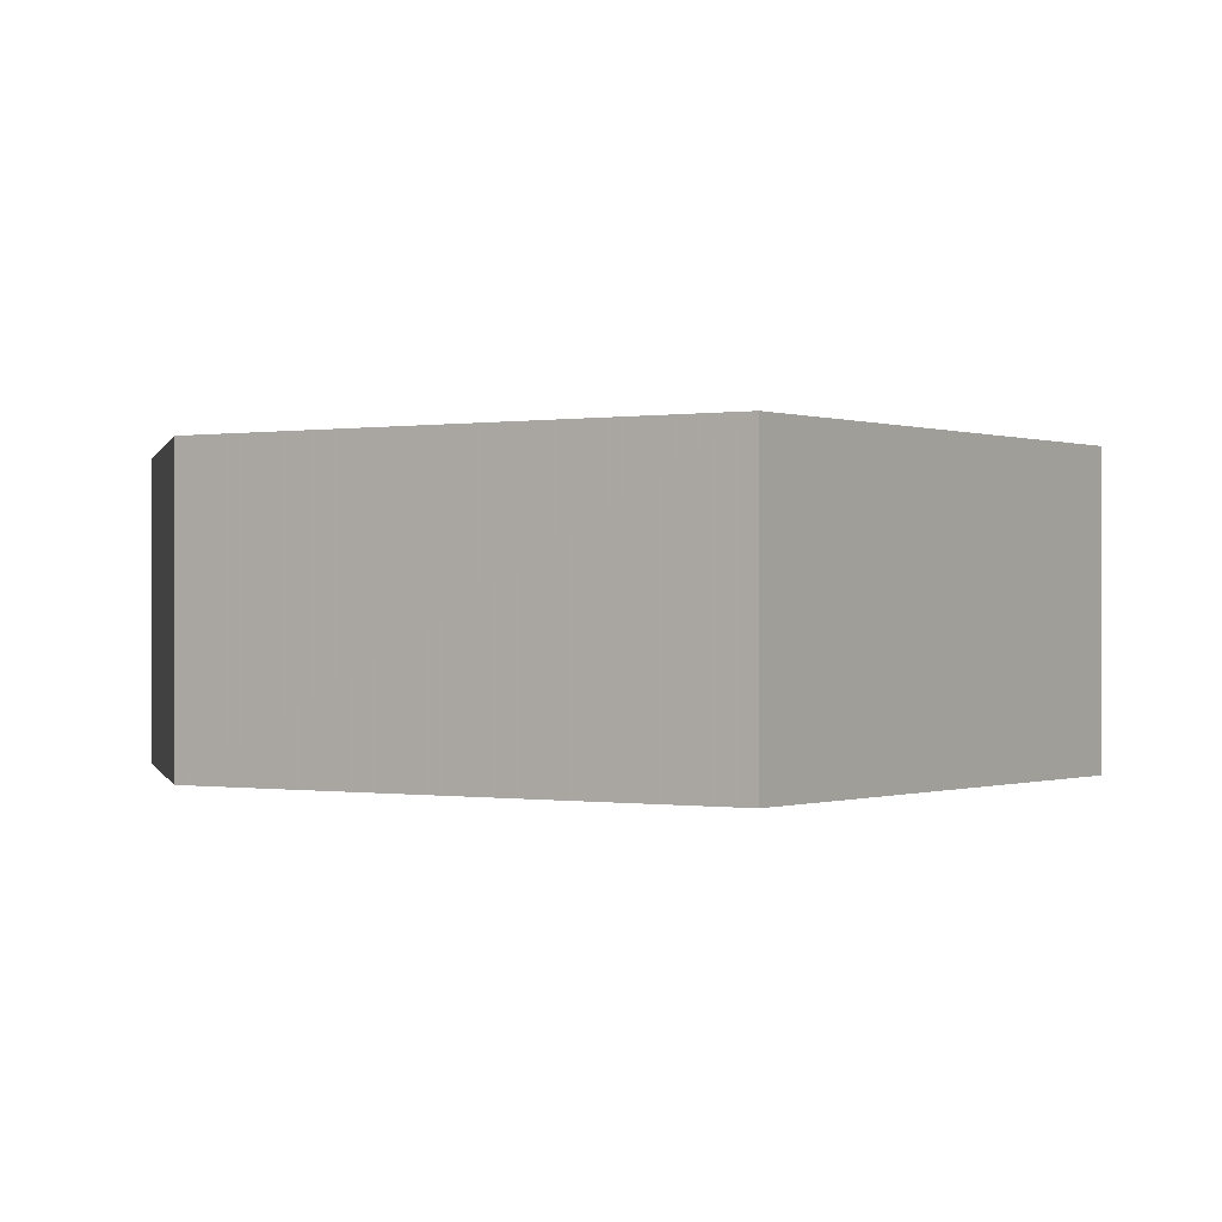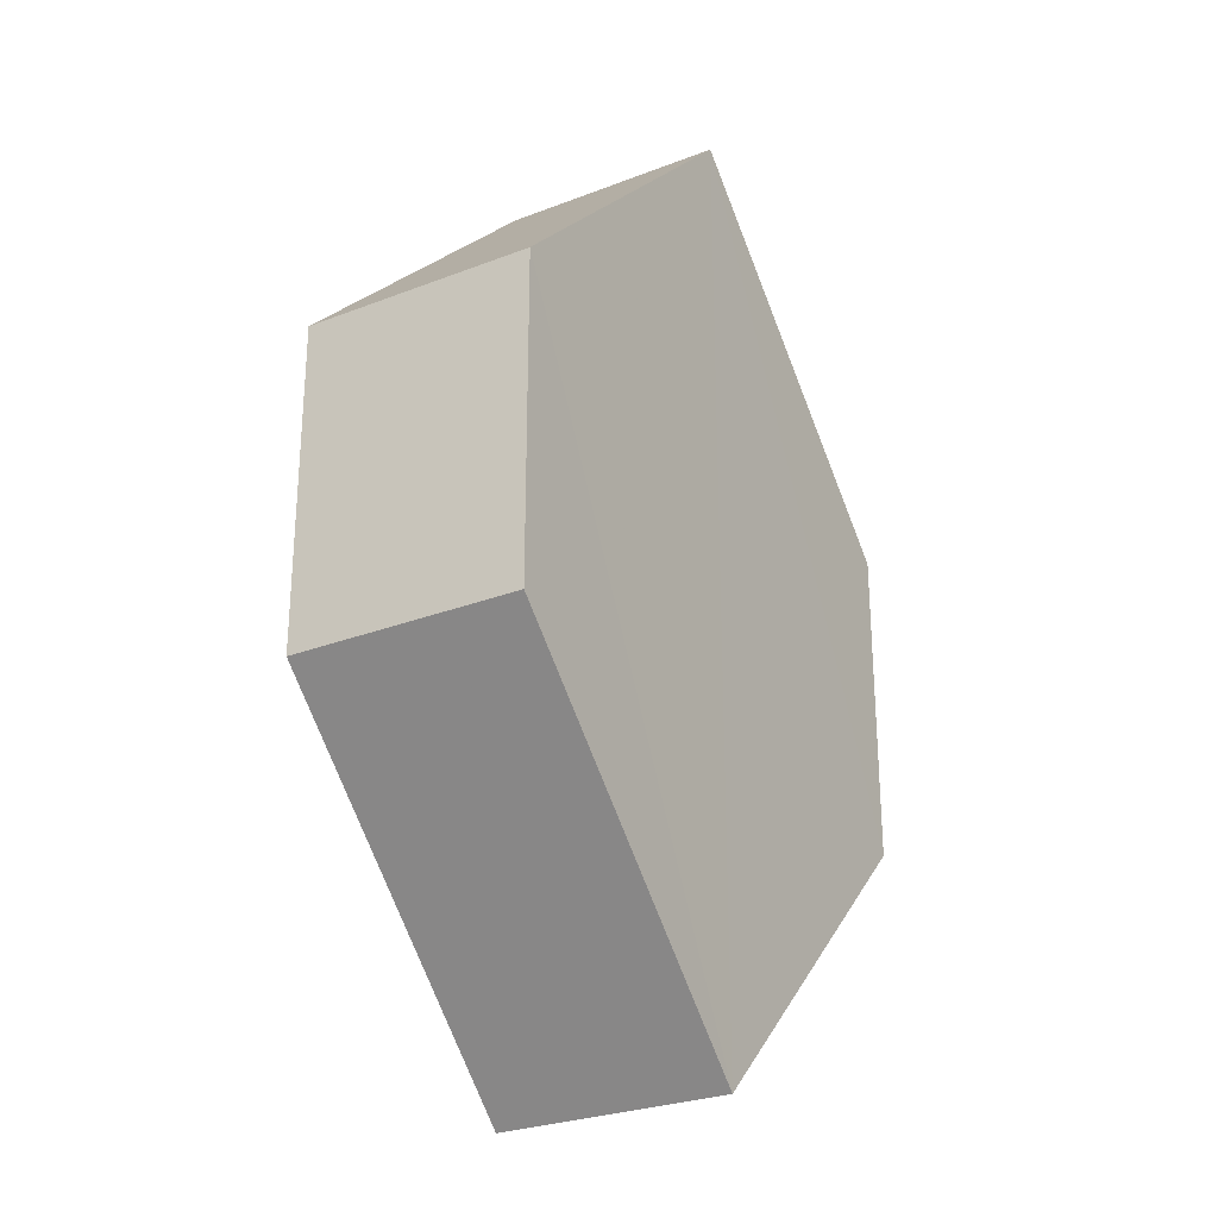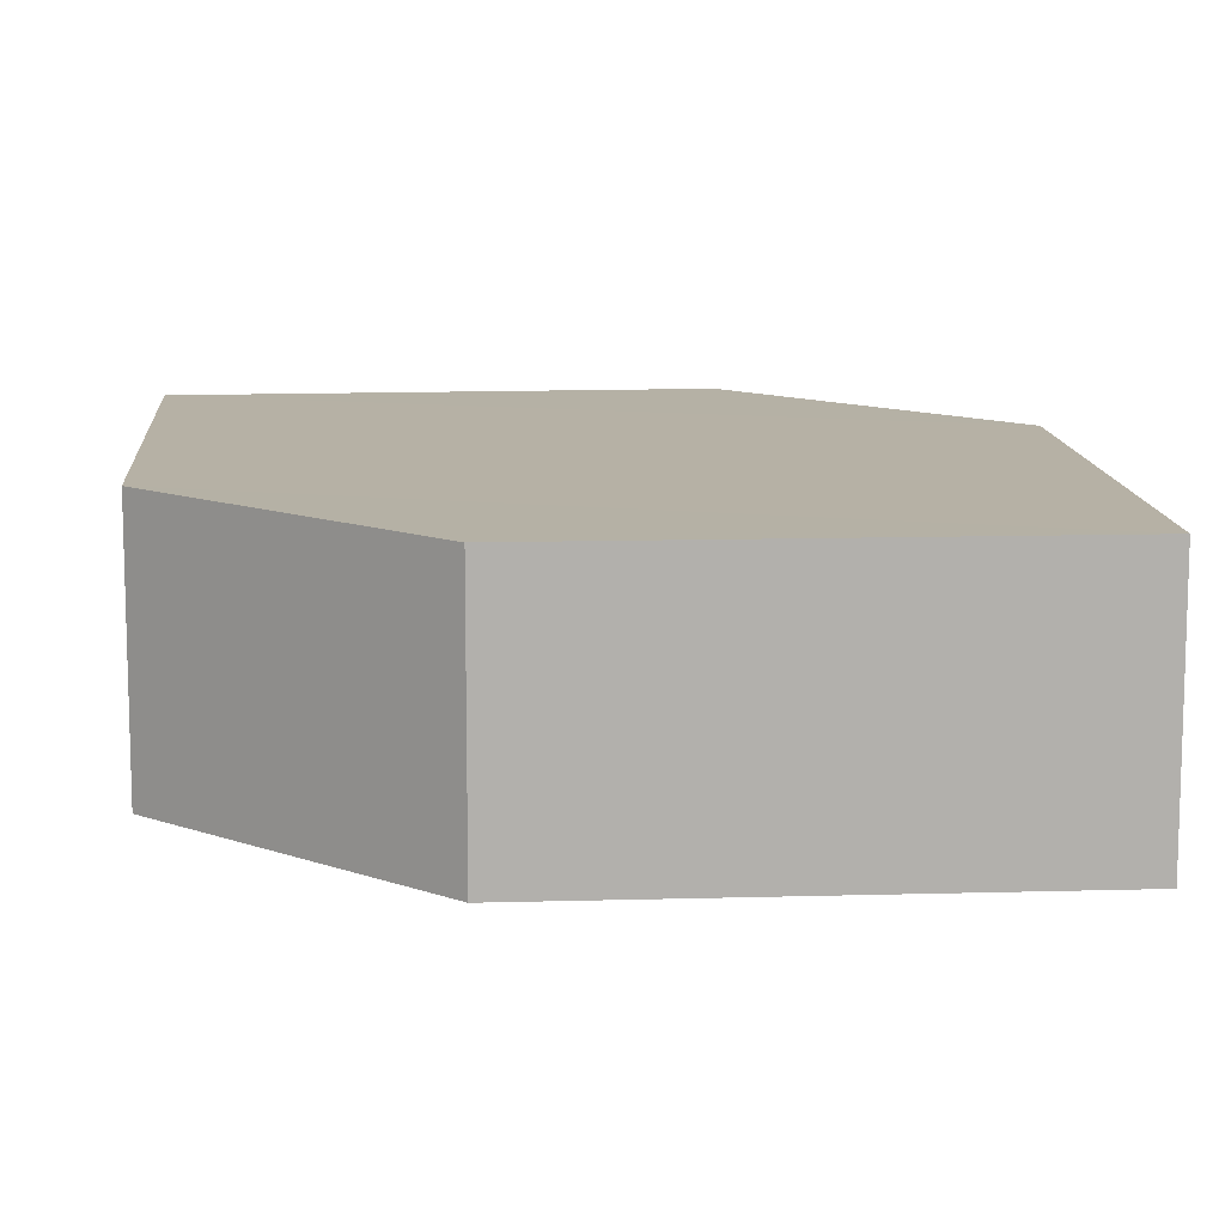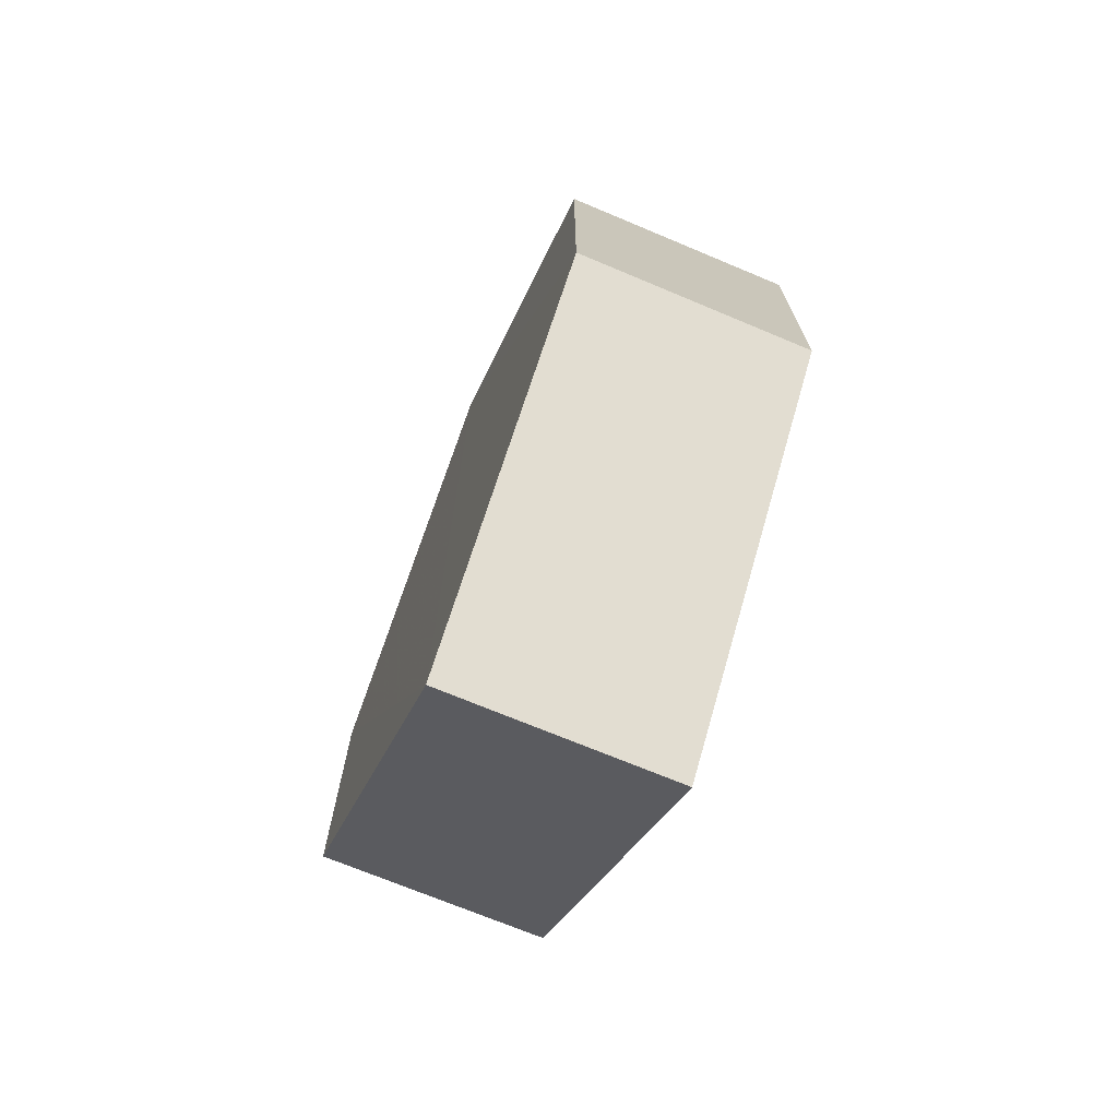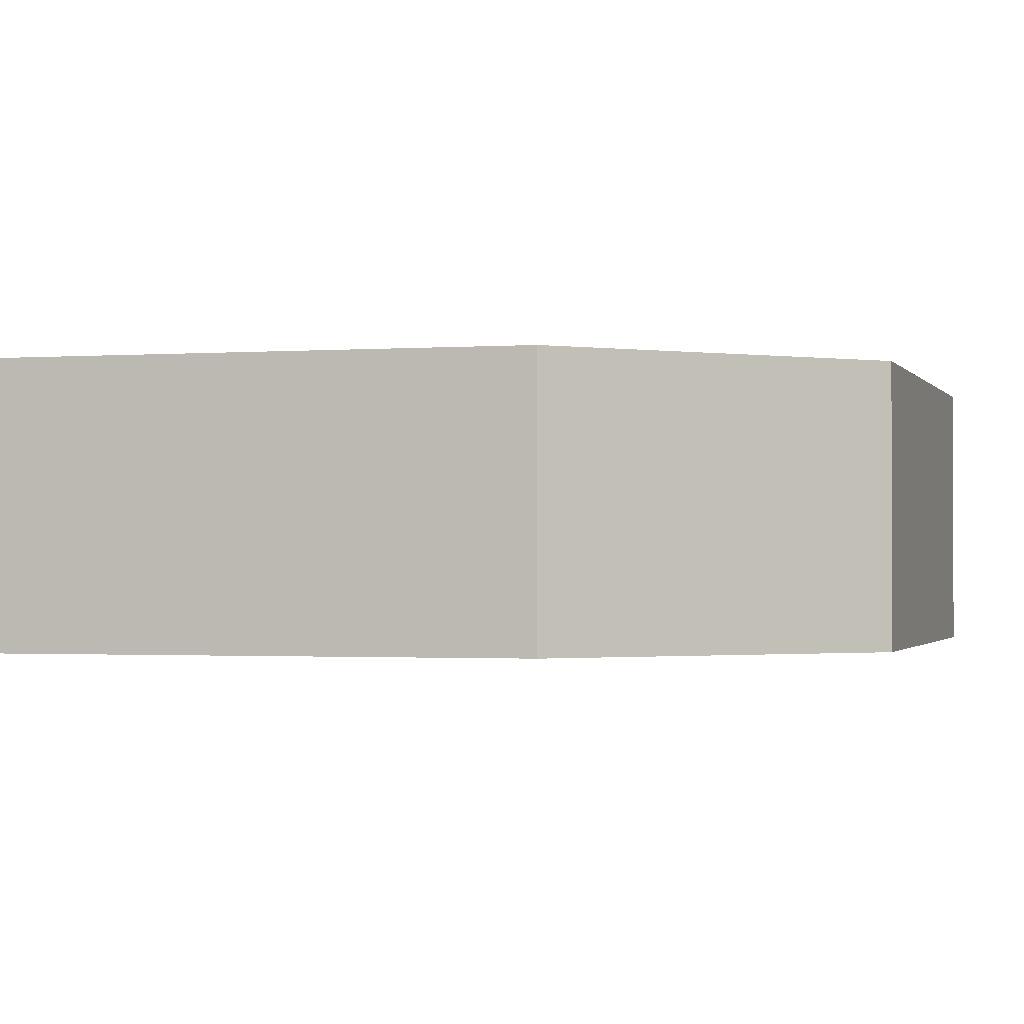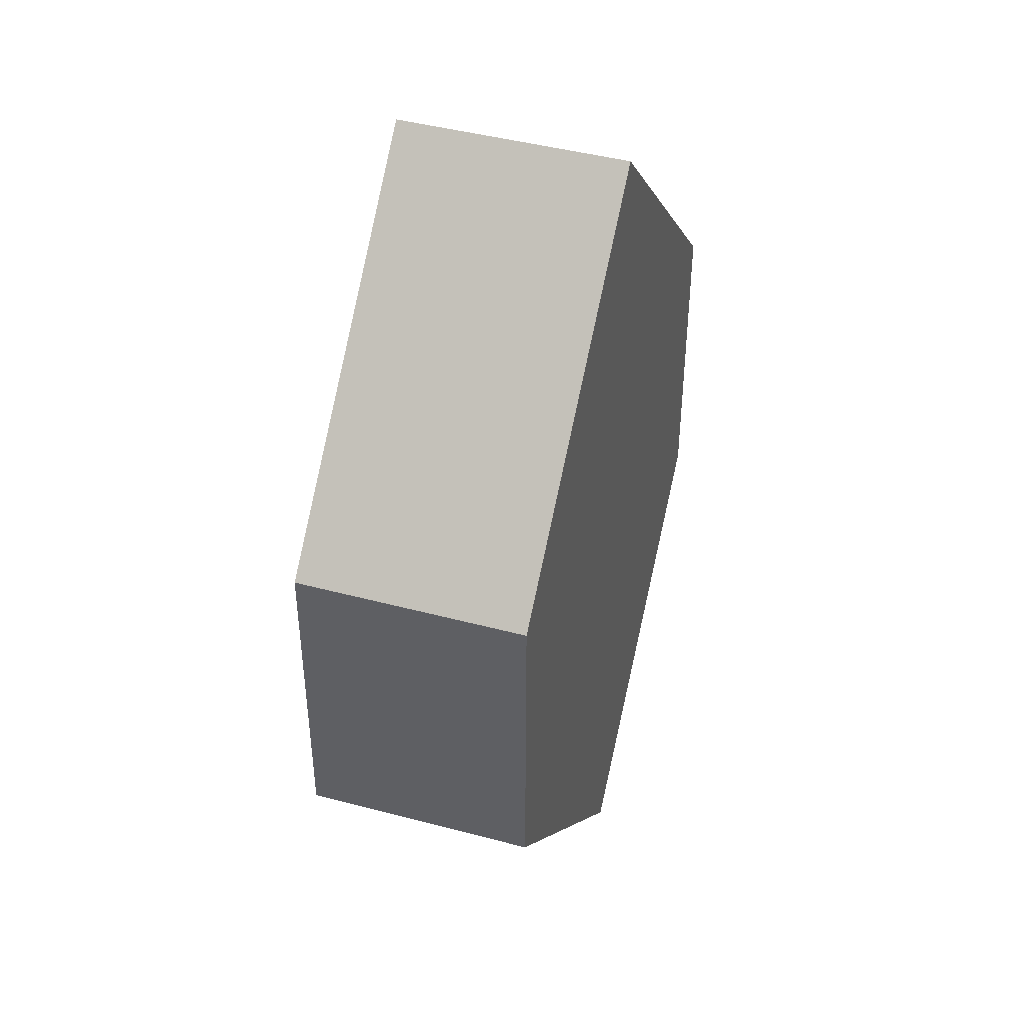
<metadata>
{"format":"obj","ext":"obj","renderer":"f3d","projection":"perspective","resolution":1024,"background":"white","views":[{"elev":-0.1,"azim":-11.2,"up":"+Z"},{"elev":-27.3,"azim":120.9,"up":"+Y"},{"elev":11.9,"azim":130.8,"up":"+Z"},{"elev":-72.7,"azim":-112.5,"up":"+Y"},{"elev":-1.2,"azim":-118.6,"up":"+Z"},{"elev":43.4,"azim":107.5,"up":"+Y"}]}
</metadata>
<code>
o 6231
v 2243 1897 9.014
v 2243 1897 9.006
v 2243 1897 9.014
v 2243 1897 9.014
v 2243 1897 9.014
v 2243 1897 9.014
v 2243 1897 9.014
v 2243 1897 9.014
v 2243 1897 9.014
v 2243 1897 9.014
v 2243 1897 9.006
v 2243 1897 9.014
v 2243 1897 9.006
v 2243 1897 9.006
v 2243 1897 9.006
v 2243 1897 9.006
v 2243 1897 9.006
v 2243 1897 9.006
v 2243 1897 9.006
v 2243 1897 9.014
v 2243 1897 9.006
v 2243 1897 9.006
v 2243 1897 9.014
v 2243 1897 9.006
v 2243 1897 9.006
v 2243 1897 9.006
v 2243 1897 9.006
v 2243 1897 9.014
v 2243 1897 9.014
v 2243 1897 9.014
v 2243 1897 9.014
v 2243 1897 9.006
v 2243 1897 9.006
v 2243 1897 9.006
v 2243 1897 9.006
v 2243 1897 9.014
v 2243 1897 9.006
v 2243 1897 9.014
v 2243 1897 9.014
v 2243 1897 9.014
f 1 2 3
f 2 4 5
f 1 6 7
f 8 4 9
f 7 9 10
f 11 9 12
f 7 13 14
f 11 13 15
f 16 17 13
f 18 19 11
f 20 17 21
f 18 20 22
f 23 24 25
f 26 24 27
f 23 28 29
f 26 28 30
f 31 32 33
f 34 31 35
f 36 37 38
f 37 39 40

</code>
